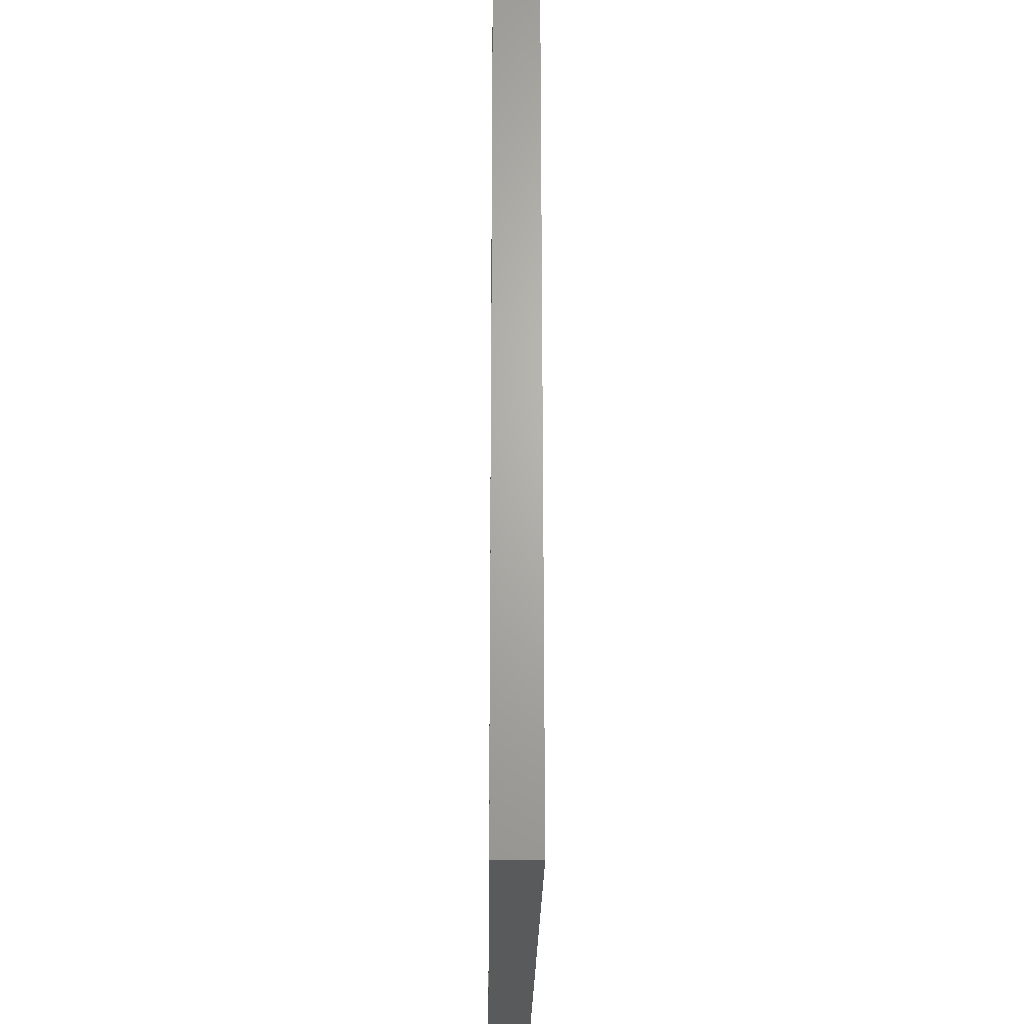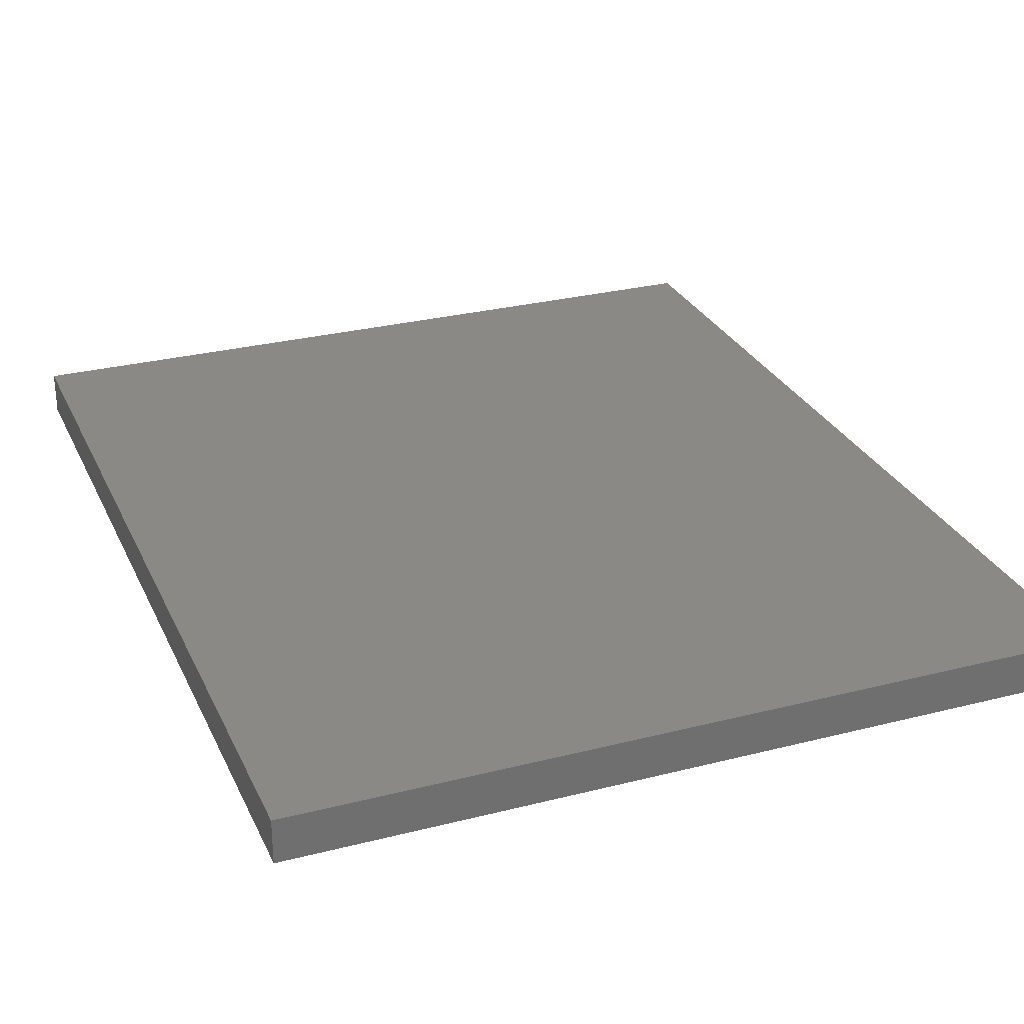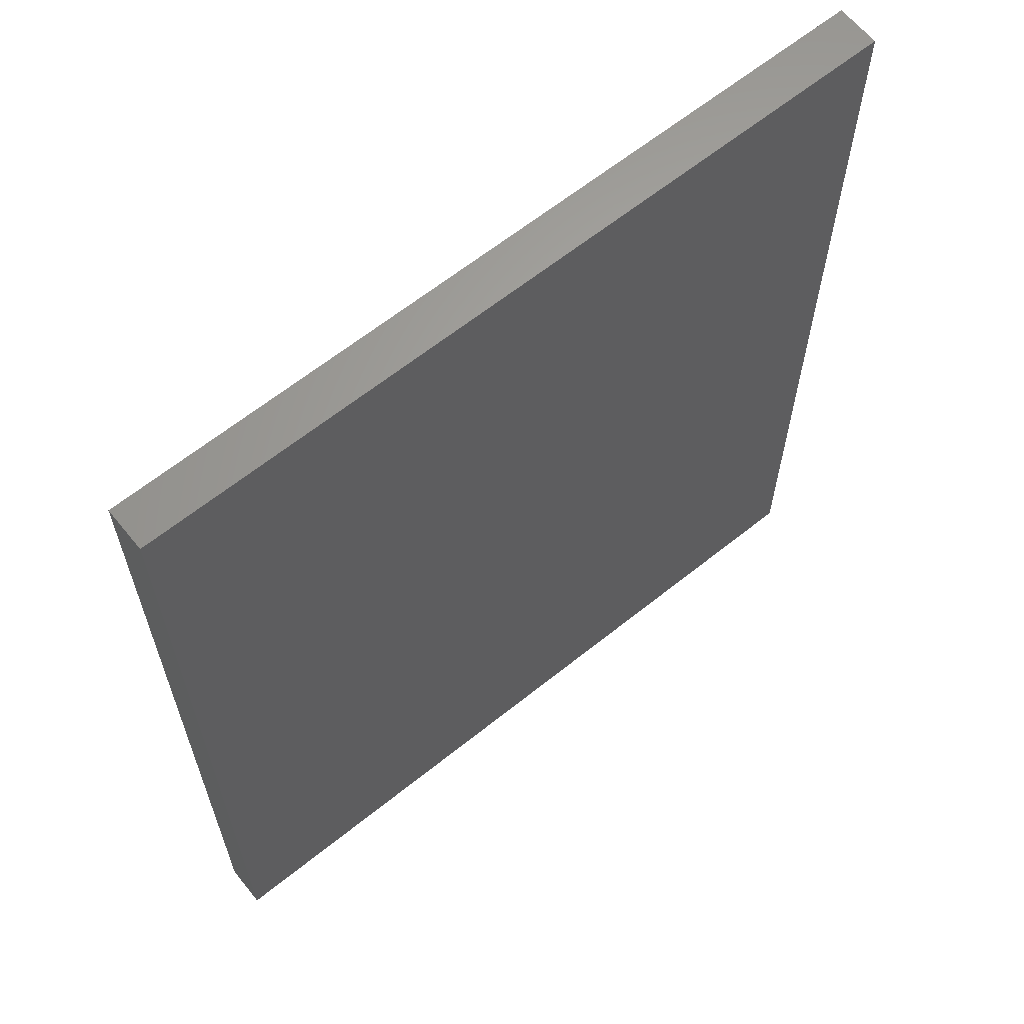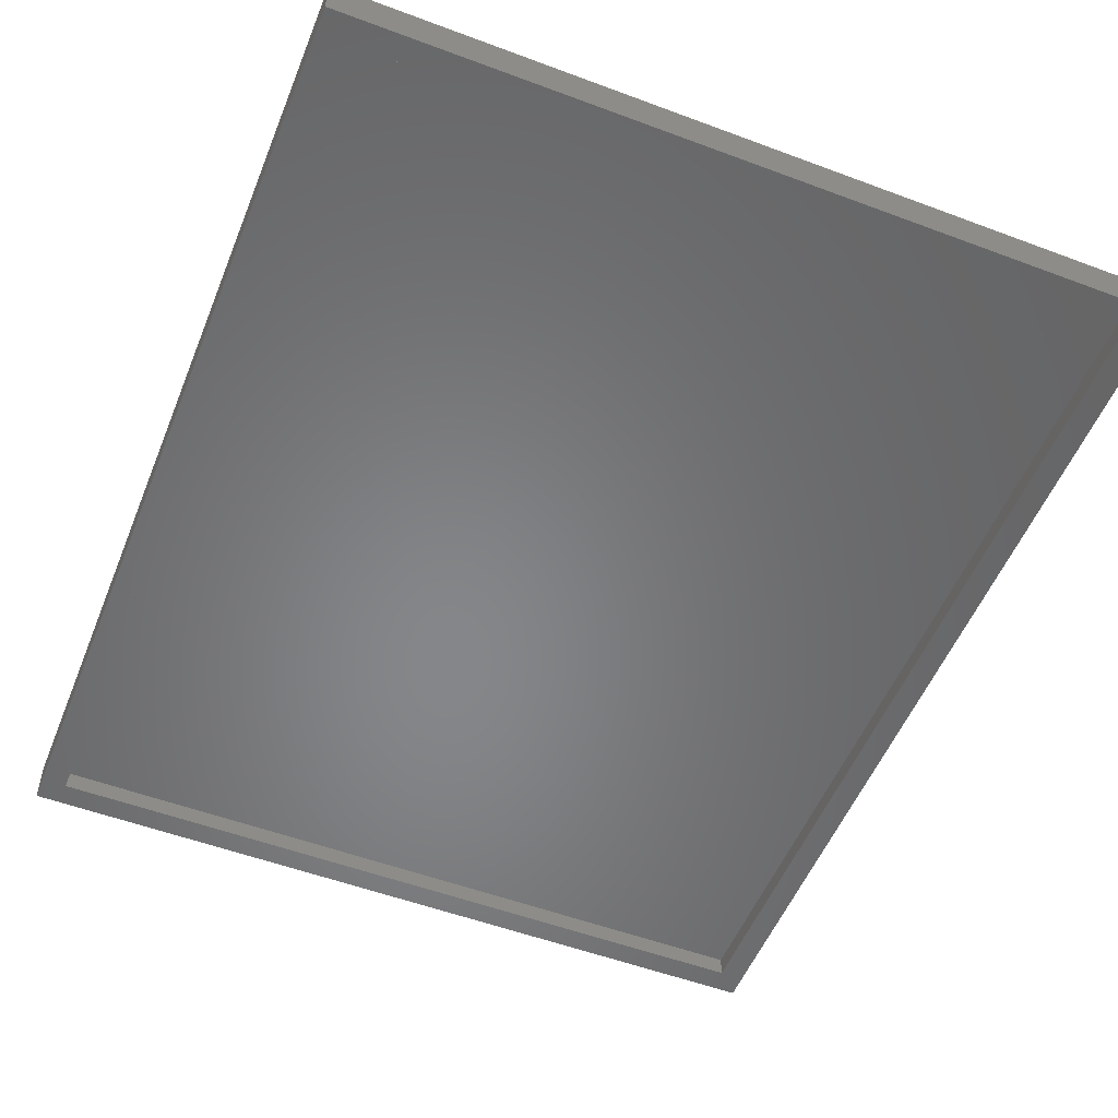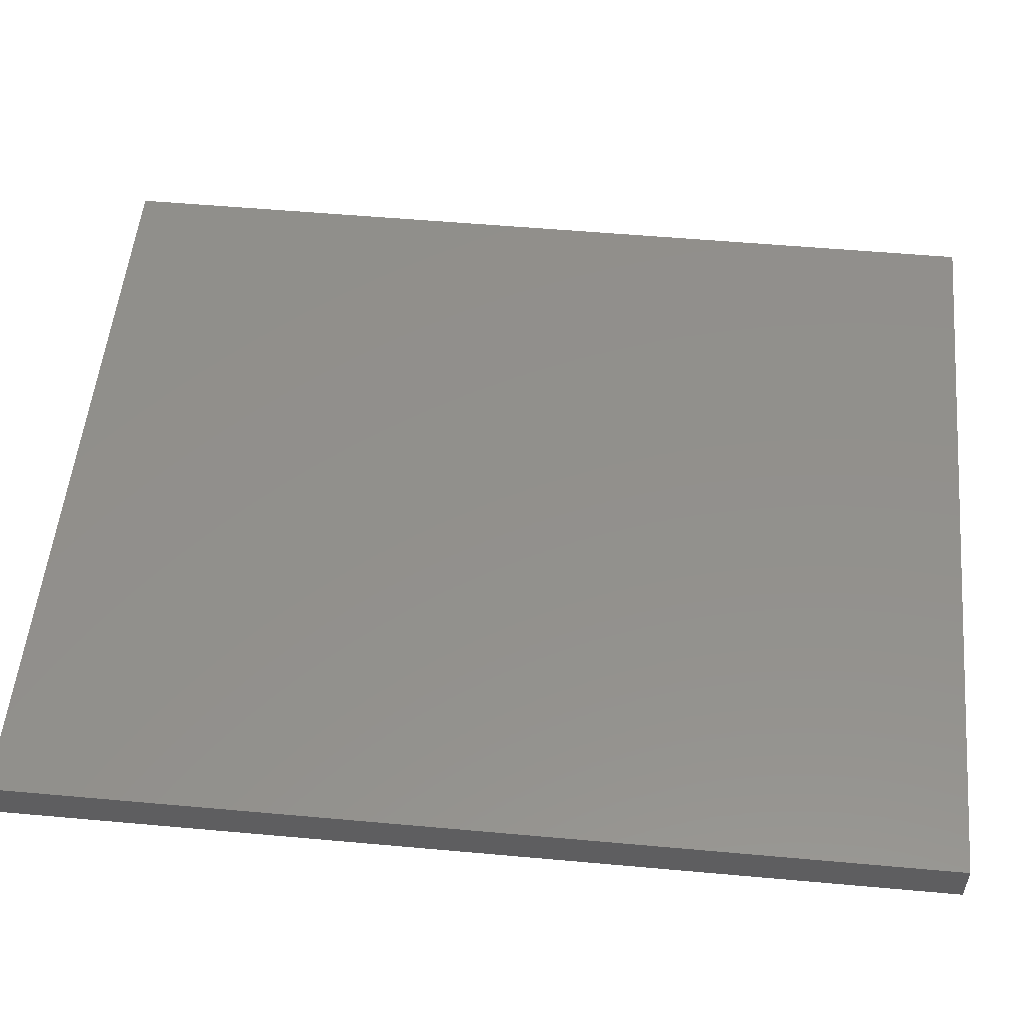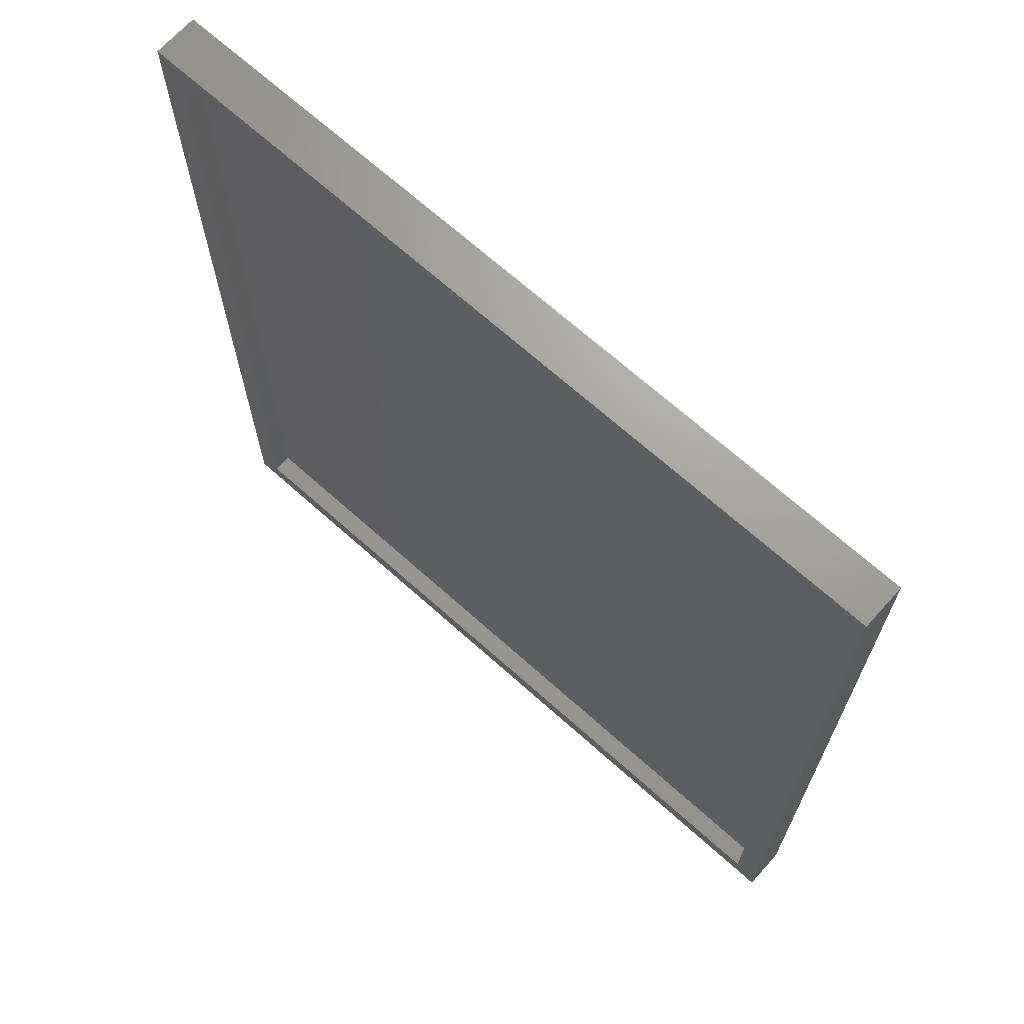
<metadata>
{"format":"stl","ext":"stl","renderer":"f3d","projection":"perspective","resolution":1024,"background":"white","views":[{"elev":-23.5,"azim":-90.6,"up":"+Y"},{"elev":28.3,"azim":158.9,"up":"+Z"},{"elev":63.6,"azim":-39.0,"up":"+Y"},{"elev":-53.4,"azim":-21.8,"up":"+Z"},{"elev":53.3,"azim":95.5,"up":"+Z"},{"elev":68.7,"azim":-138.1,"up":"+Y"}]}
</metadata>
<code>
# stl→obj: 16 verts, 28 faces
v -0.6328 0.7537 -0.07031
v -0.5938 -0.7109 -0.07031
v -0.6328 -0.75 -0.07031
v 0.5938 -0.7109 -0.07031
v 0.6328 -0.75 -0.07031
v -0.5938 0.7146 -0.07031
v 0.6328 0.7537 -0.07031
v 0.5938 0.7146 -0.07031
v 0.5938 -0.7109 -0.03906
v 0.5938 0.7146 -0.03906
v -0.5938 0.7146 -0.03906
v -0.5938 -0.7109 -0.03906
v 0.6328 0.7537 0
v -0.6328 0.7537 0
v -0.6328 -0.75 0
v 0.6328 -0.75 0
f 1 2 3
f 3 2 4
f 3 4 5
f 2 1 6
f 6 1 7
f 6 7 8
f 8 7 5
f 8 5 4
f 4 9 8
f 8 9 10
f 8 10 6
f 6 10 11
f 6 11 2
f 2 11 12
f 2 12 4
f 4 12 9
f 12 11 9
f 9 11 10
f 7 1 13
f 13 1 14
f 15 16 14
f 14 16 13
f 1 3 14
f 14 3 15
f 5 7 16
f 16 7 13
f 3 5 15
f 15 5 16

</code>
